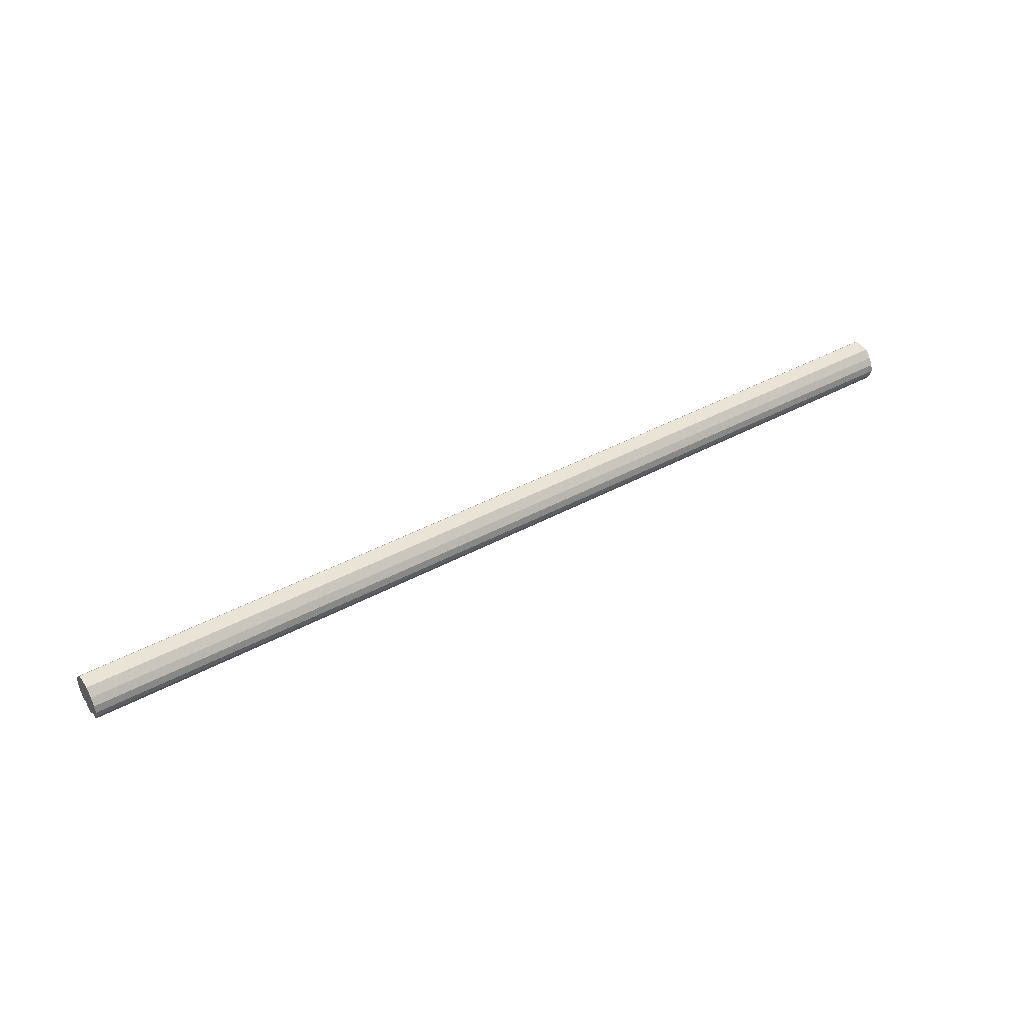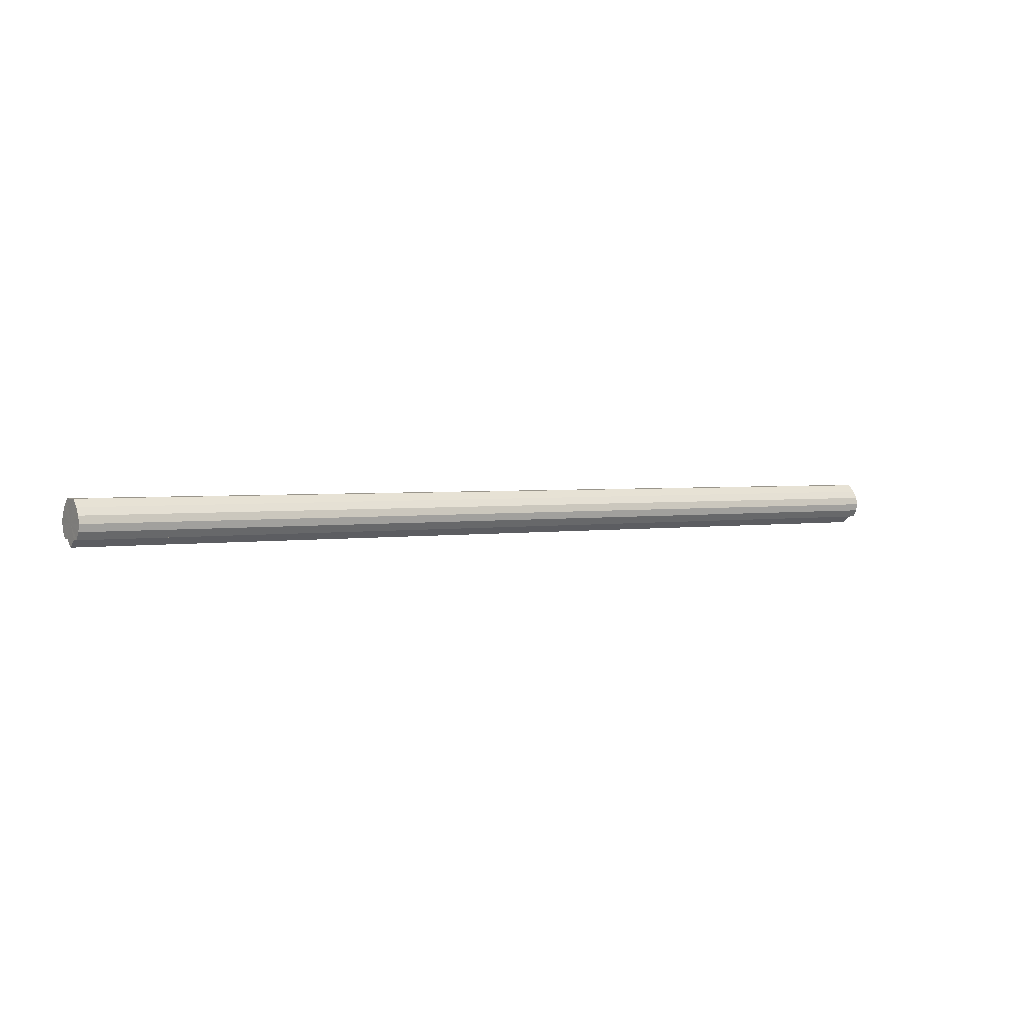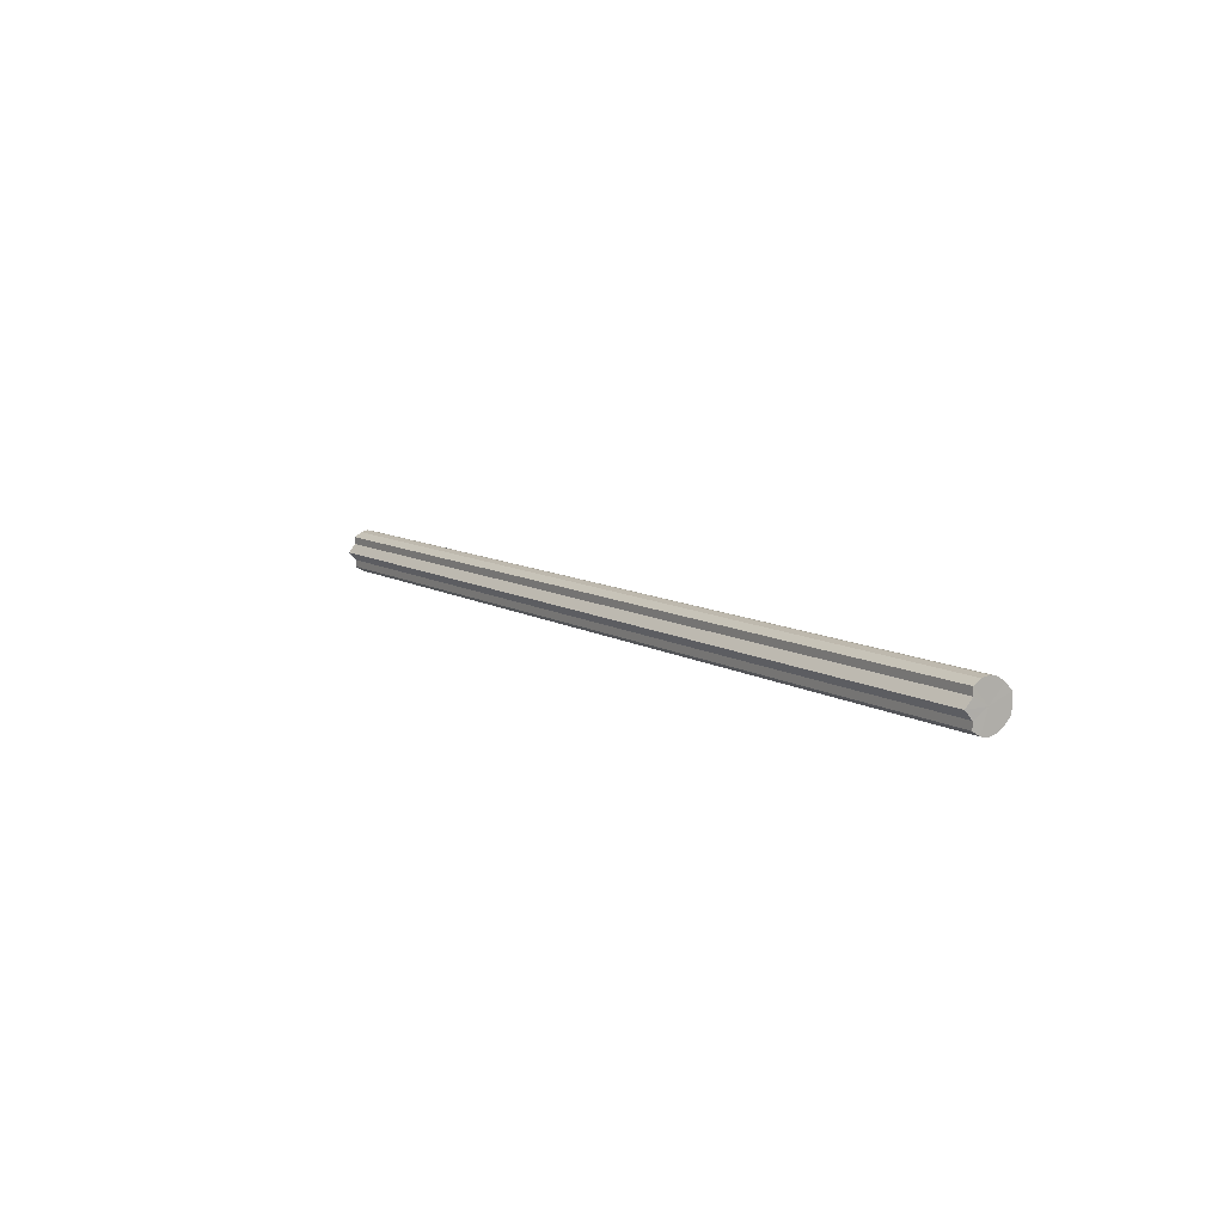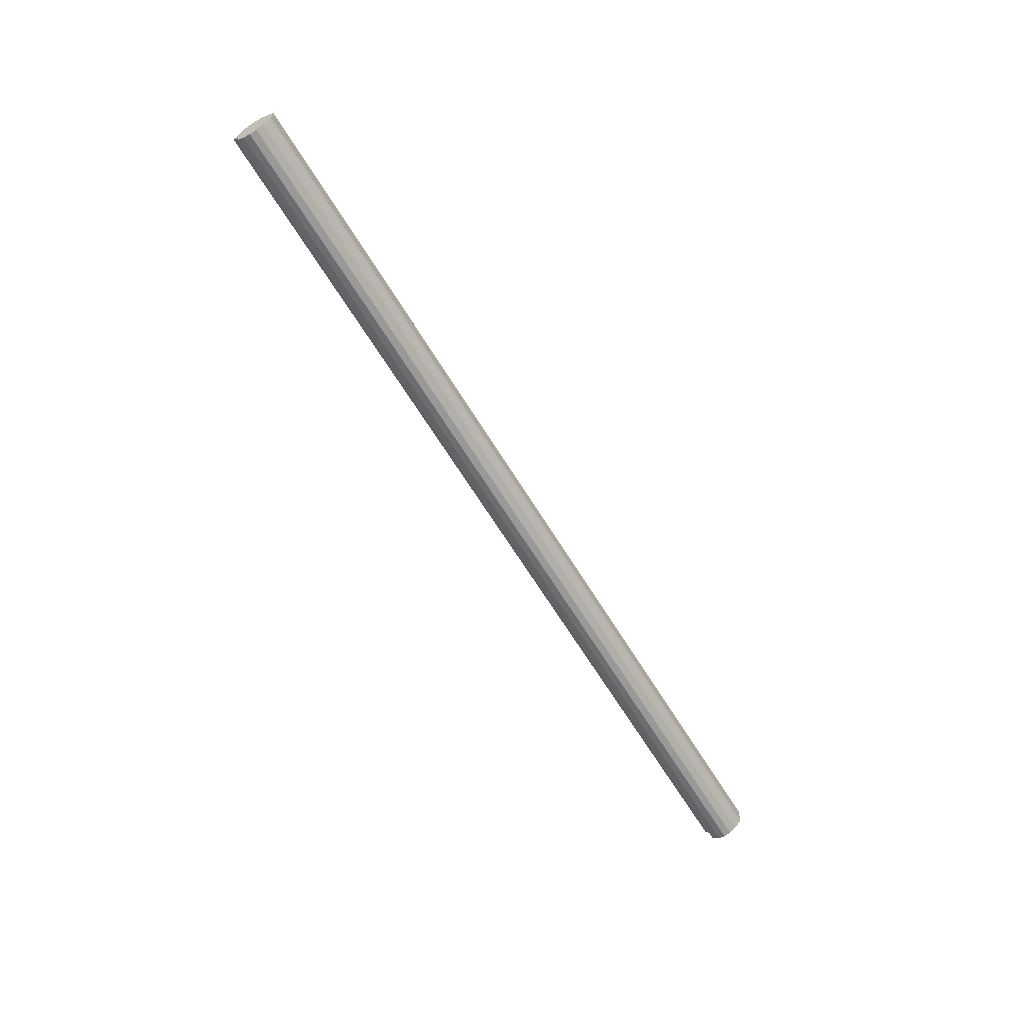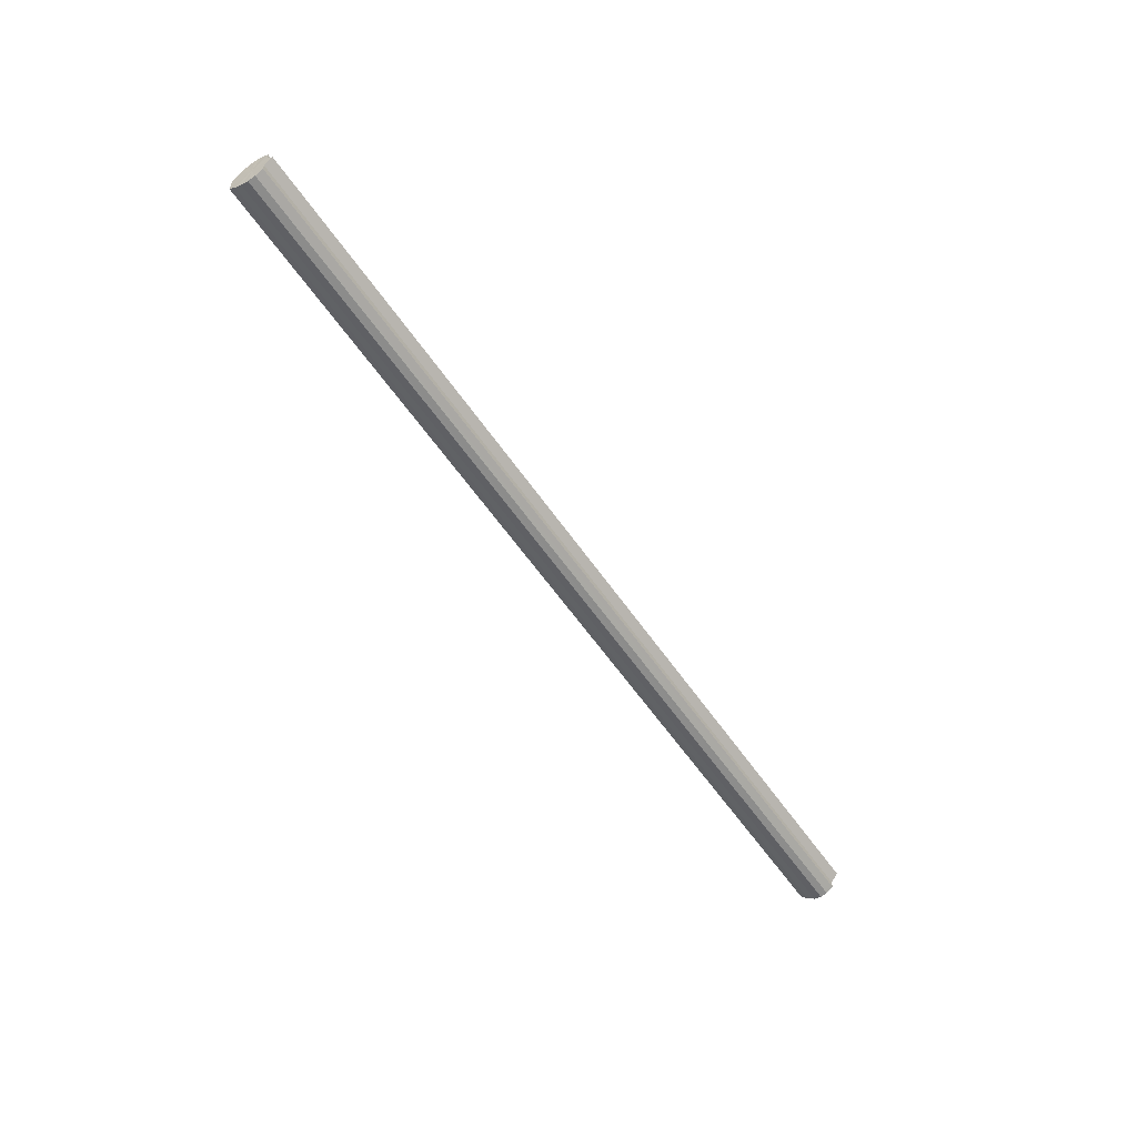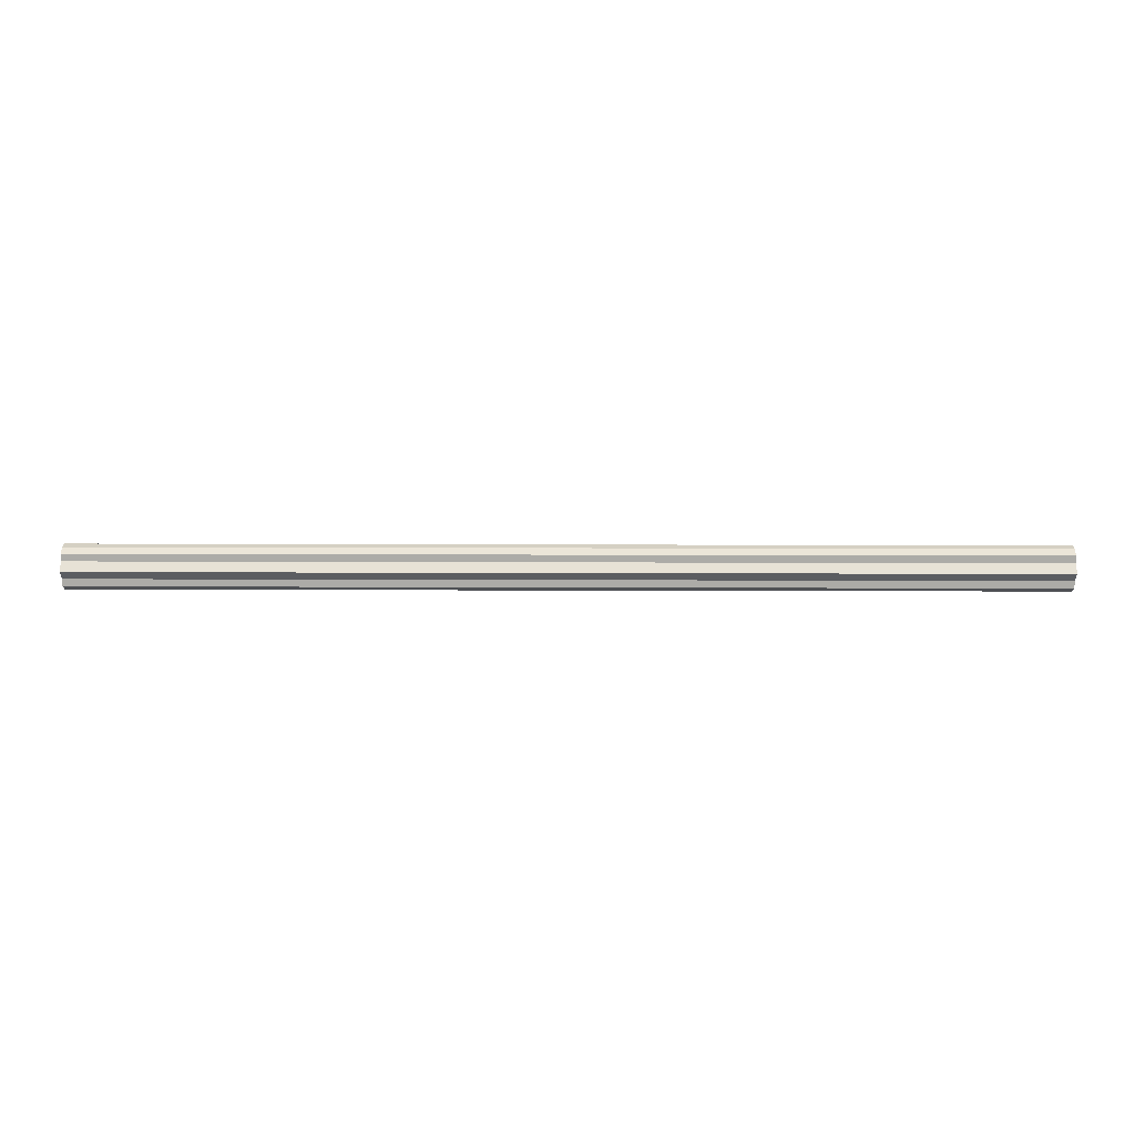
<metadata>
{"format":"obj","ext":"obj","renderer":"f3d","projection":"perspective","resolution":1024,"background":"white","views":[{"elev":43.0,"azim":-32.6,"up":"+Y"},{"elev":2.2,"azim":146.7,"up":"+Y"},{"elev":9.4,"azim":56.9,"up":"+Z"},{"elev":-62.1,"azim":120.8,"up":"+Z"},{"elev":-56.8,"azim":-56.3,"up":"+Z"},{"elev":13.4,"azim":0.5,"up":"+Z"}]}
</metadata>
<code>
o 8547
v 2176 1865 14.6
v 2176 1865 14.6
v 2175 1865 14.6
v 2176 1865 14.61
v 2175 1865 14.6
v 2176 1865 14.6
v 2175 1865 14.6
v 2176 1865 14.62
v 2175 1865 14.61
v 2176 1865 14.63
v 2175 1865 14.62
v 2176 1865 14.61
v 2175 1865 14.61
v 2176 1865 14.62
v 2175 1865 14.62
v 2176 1865 14.63
v 2175 1865 14.63
v 2176 1865 14.64
v 2175 1865 14.64
v 2176 1865 14.65
v 2175 1865 14.65
v 2176 1865 14.66
v 2175 1865 14.66
v 2176 1865 14.66
v 2175 1865 14.66
v 2176 1865 14.66
v 2175 1865 14.66
v 2176 1865 14.65
v 2175 1865 14.65
v 2176 1865 14.64
v 2175 1865 14.64
v 2176 1865 14.63
v 2175 1865 14.63
v 2176 1865 14.64
v 2175 1865 14.64
v 2176 1865 14.65
v 2175 1865 14.65
v 2176 1865 14.66
v 2175 1865 14.66
v 2176 1865 14.66
v 2175 1865 14.66
v 2176 1865 14.66
v 2175 1865 14.66
v 2176 1865 14.65
v 2175 1865 14.65
v 2176 1865 14.64
v 2175 1865 14.64
v 2176 1865 14.63
v 2175 1865 14.63
v 2176 1865 14.62
v 2175 1865 14.62
v 2176 1865 14.61
v 2175 1865 14.61
v 2176 1865 14.6
v 2175 1865 14.6
v 2176 1865 14.6
v 2175 1865 14.6
v 2176 1865 14.6
v 2175 1865 14.6
v 2176 1865 14.61
v 2175 1865 14.61
v 2176 1865 14.62
v 2175 1865 14.62
v 2176 1865 14.63
v 2175 1865 14.63
v 2176 1865 14.63
v 2176 1865 14.62
v 2176 1865 14.64
v 2176 1865 14.61
v 2176 1865 14.65
v 2176 1865 14.6
v 2176 1865 14.66
v 2176 1865 14.6
v 2176 1865 14.66
v 2176 1865 14.6
v 2176 1865 14.66
v 2176 1865 14.61
v 2176 1865 14.65
v 2176 1865 14.62
v 2176 1865 14.64
v 2176 1865 14.63
v 2175 1865 14.63
v 2175 1865 14.6
v 2175 1865 14.6
v 2175 1865 14.6
v 2175 1865 14.61
v 2175 1865 14.61
v 2175 1865 14.62
v 2175 1865 14.62
v 2175 1865 14.63
v 2175 1865 14.63
v 2175 1865 14.64
v 2175 1865 14.64
v 2175 1865 14.65
v 2175 1865 14.65
v 2175 1865 14.66
v 2175 1865 14.66
v 2175 1865 14.66
f 1 2 3
f 2 4 5
f 6 1 7
f 4 8 9
f 8 10 11
f 12 6 13
f 14 12 15
f 16 14 17
f 18 16 19
f 20 18 21
f 22 20 23
f 24 22 25
f 26 24 27
f 28 26 29
f 30 28 31
f 32 30 33
f 33 34 35
f 35 36 37
f 37 38 39
f 39 40 41
f 41 42 43
f 43 44 45
f 45 46 47
f 47 48 49
f 49 50 51
f 51 52 53
f 53 54 55
f 55 56 57
f 57 58 59
f 59 60 61
f 61 62 63
f 63 64 65
f 66 64 67
f 66 68 64
f 66 67 69
f 66 70 68
f 66 69 71
f 66 72 70
f 66 71 73
f 66 74 72
f 66 73 75
f 66 76 74
f 66 75 77
f 66 78 76
f 66 77 79
f 66 80 78
f 66 79 81
f 66 81 80
f 82 83 84
f 82 85 83
f 82 84 86
f 82 87 85
f 82 86 88
f 82 89 87
f 82 88 90
f 82 91 89
f 82 90 92
f 82 93 91
f 82 92 94
f 82 95 93
f 82 94 96
f 82 97 95
f 82 96 98
f 82 98 97

</code>
